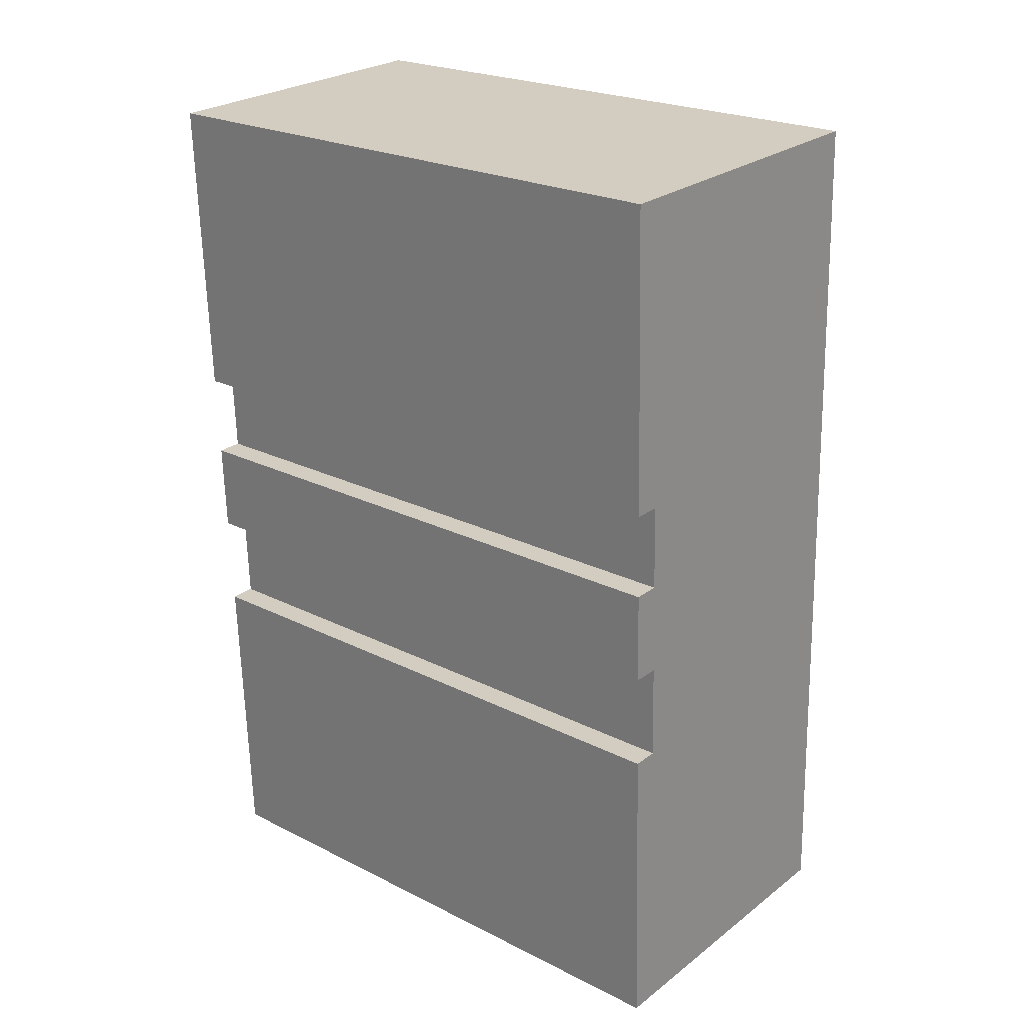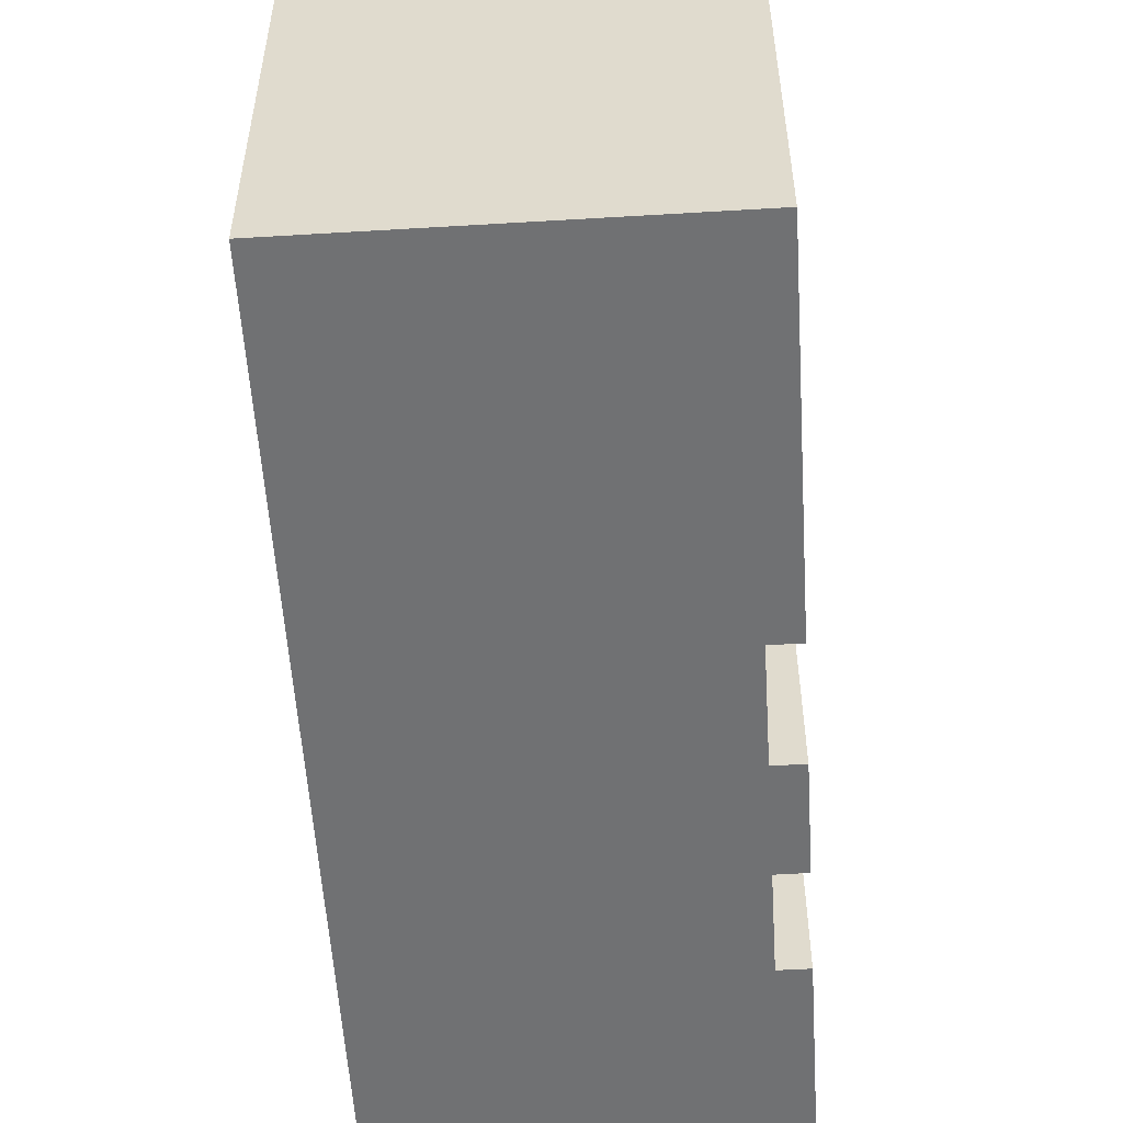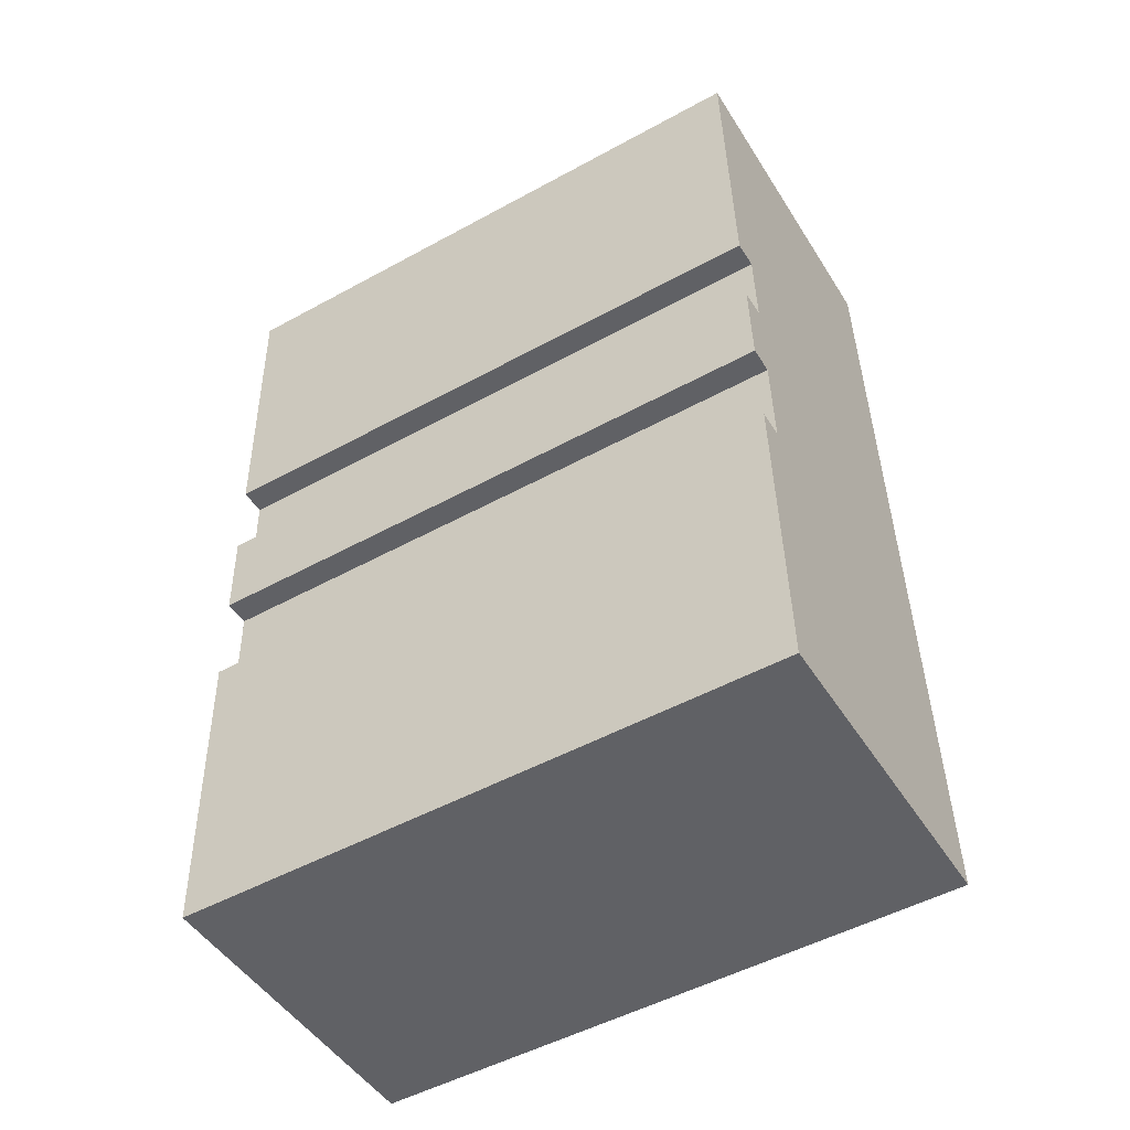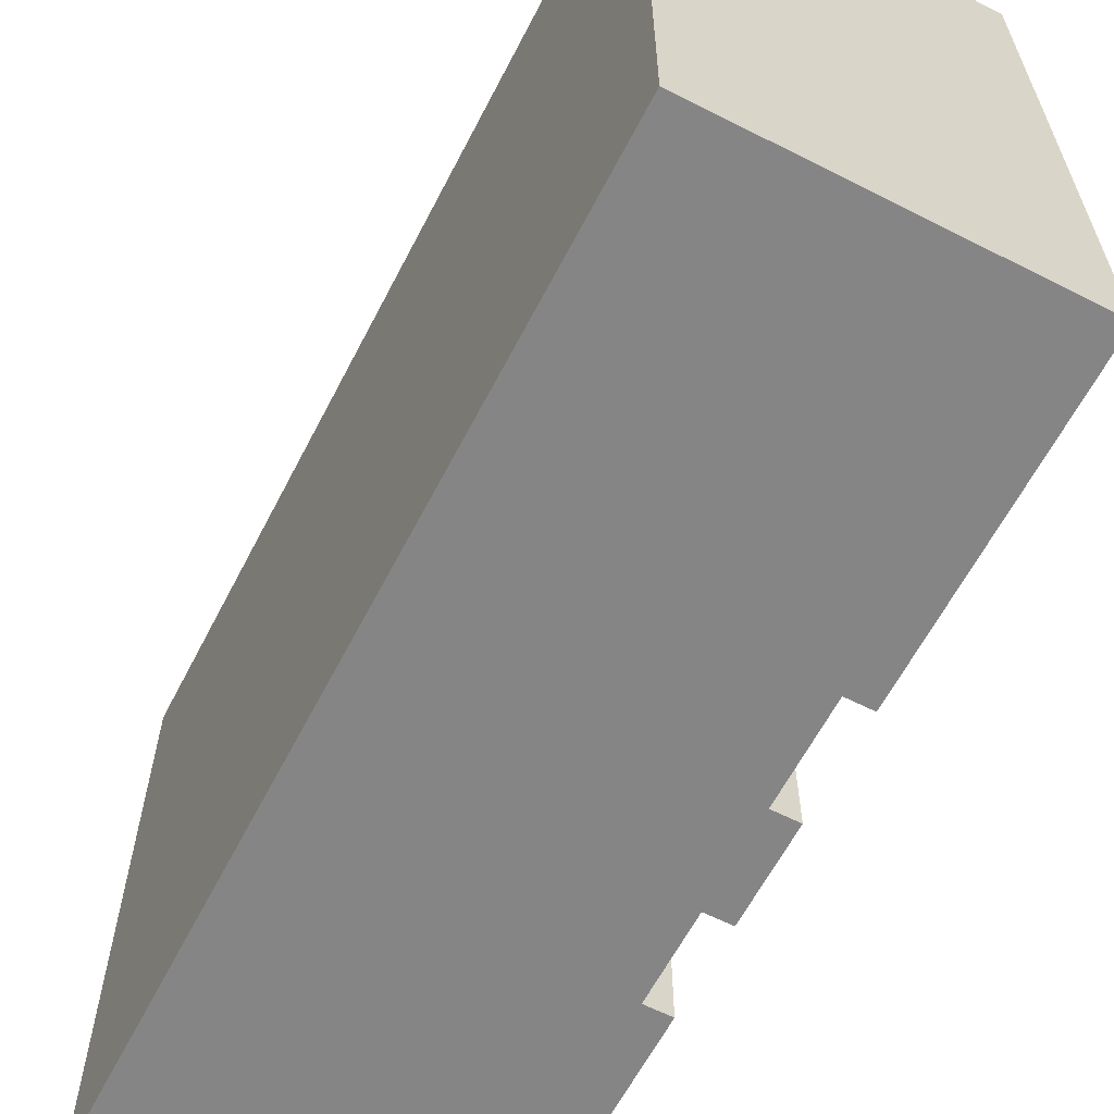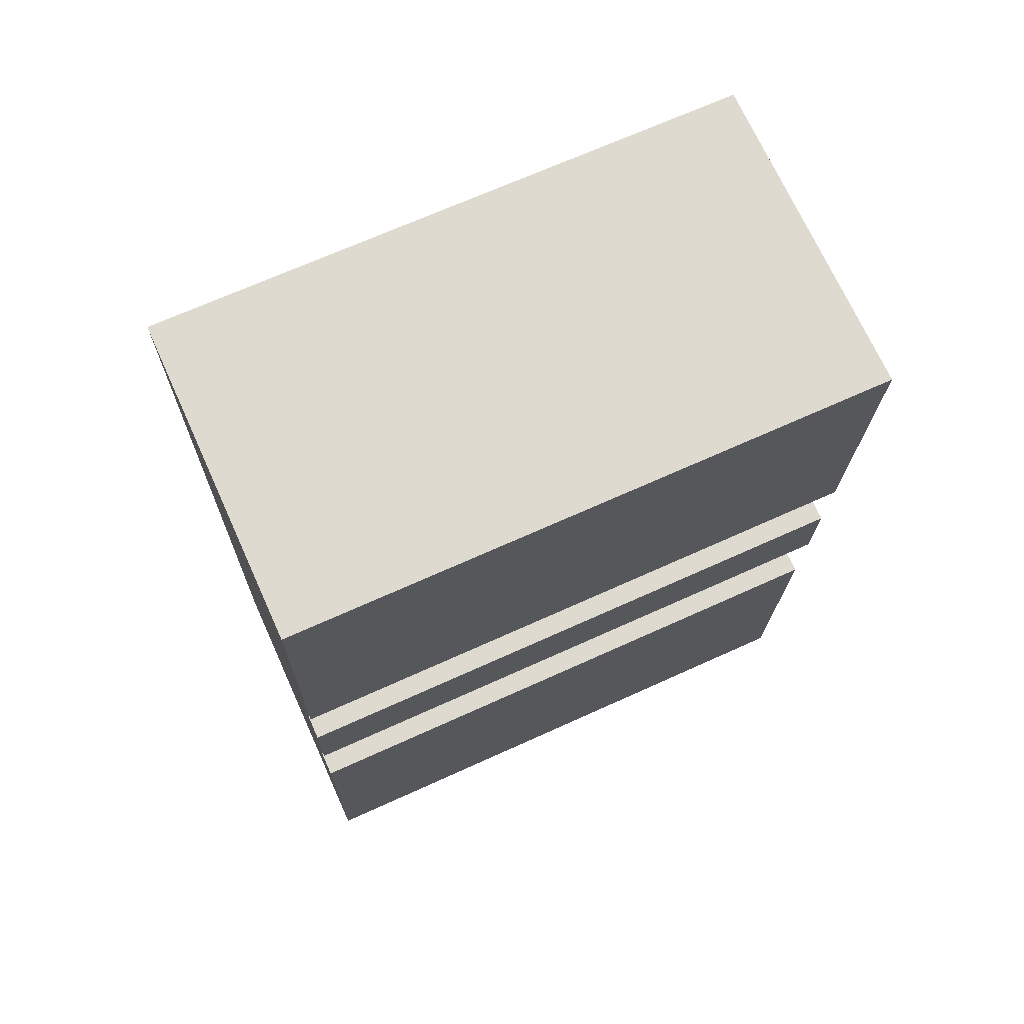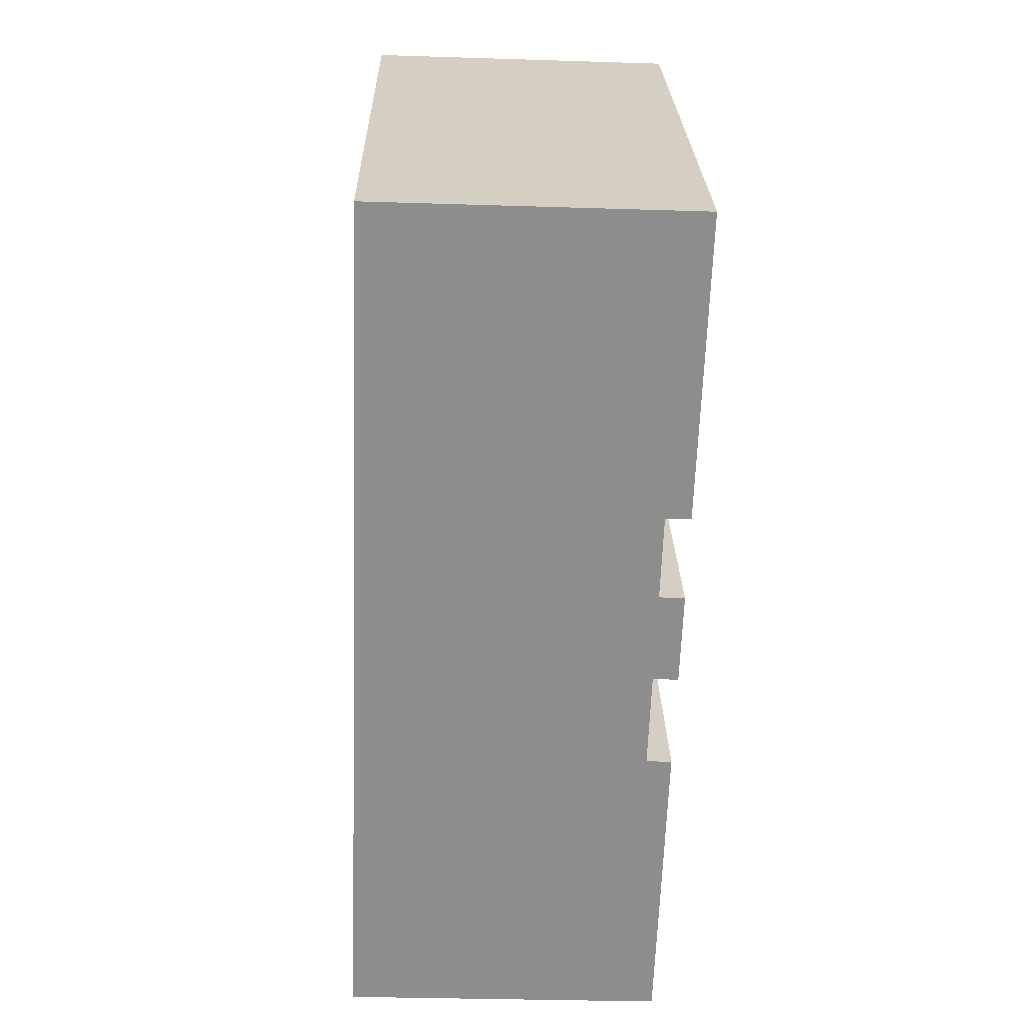
<metadata>
{"format":"obj","ext":"obj","renderer":"f3d","projection":"perspective","resolution":1024,"background":"white","views":[{"elev":23.3,"azim":-49.7,"up":"+Z"},{"elev":-55.2,"azim":-178.4,"up":"+Y"},{"elev":-50.7,"azim":-59.1,"up":"+Z"},{"elev":-61.9,"azim":150.7,"up":"+Y"},{"elev":69.1,"azim":-114.4,"up":"+Z"},{"elev":25.4,"azim":178.9,"up":"+Z"}]}
</metadata>
<code>
v  9.492 -2.055e-17 0.3356
v  0.0003736 17.56 -0.0005556
v  0 0 0
v  9.493 17.56 0.3351
v  9.516 2.221e-17 -0.3627
v  9.517 17.56 -0.3633
v  9.607 1.782e-16 -2.911
v  9.607 17.56 -2.911
v  9.86 6.158e-16 -10.06
v  9.86 17.56 -10.06
v  10.05 9.536e-16 -15.57
v  10.06 17.56 -15.57
v  10.41 1.571e-15 -25.66
v  10.41 17.56 -25.66
v  0.9209 17.56 -25.99
v  0.9205 1.592e-15 -25.99
v  0.757 17.56 -21.37
v  0.7566 1.309e-15 -21.37
v  0.6014 17.56 -16.98
v  0.601 1.04e-15 -16.98
v  1.351 1.038e-15 -16.95
v  1.351 17.56 -16.95
v  1.25 17.56 -14.12
v  1.25 8.645e-16 -14.12
v  0.5014 17.56 -14.14
v  0.501 8.661e-16 -14.14
v  0.4051 17.56 -11.44
v  0.4047 7.004e-16 -11.44
v  1.154 6.987e-16 -11.41
v  1.155 17.56 -11.41
v  1.066 17.56 -8.91
v  1.065 5.456e-16 -8.91
v  0.3175 17.56 -8.937
v  0.3171 5.472e-16 -8.936
v  0.1152 17.56 -3.244
v  0.1148 1.986e-16 -3.243
v  0.02587 17.56 -0.6989
v  0.02549 4.276e-17 -0.6983
g defaultobject
f 1 2 3
f 2 1 4
f 5 4 1
f 4 5 6
f 7 6 5
f 6 7 8
f 9 8 7
f 8 9 10
f 11 10 9
f 10 11 12
f 13 12 11
f 12 13 14
f 15 13 16
f 13 15 14
f 17 16 18
f 16 17 15
f 19 18 20
f 18 19 17
f 21 19 20
f 19 21 22
f 23 21 24
f 21 23 22
f 25 24 26
f 24 25 23
f 27 26 28
f 26 27 25
f 29 27 28
f 27 29 30
f 31 29 32
f 29 31 30
f 33 32 34
f 32 33 31
f 35 34 36
f 34 35 33
f 37 36 38
f 36 37 35
f 2 38 3
f 38 2 37
f 11 16 13
f 16 11 18
f 18 11 9
f 18 9 21
f 21 9 24
f 24 9 7
f 24 7 26
f 26 7 29
f 29 7 32
f 32 7 34
f 34 7 5
f 34 5 36
f 36 5 1
f 36 1 38
f 38 1 3
f 28 26 29
f 20 18 21
f 6 2 4
f 2 6 8
f 2 8 10
f 2 10 12
f 2 12 37
f 37 12 35
f 35 12 31
f 35 31 33
f 14 31 12
f 31 14 30
f 30 14 27
f 27 14 23
f 23 14 22
f 22 14 15
f 22 15 19
f 19 15 17
f 25 27 23

</code>
